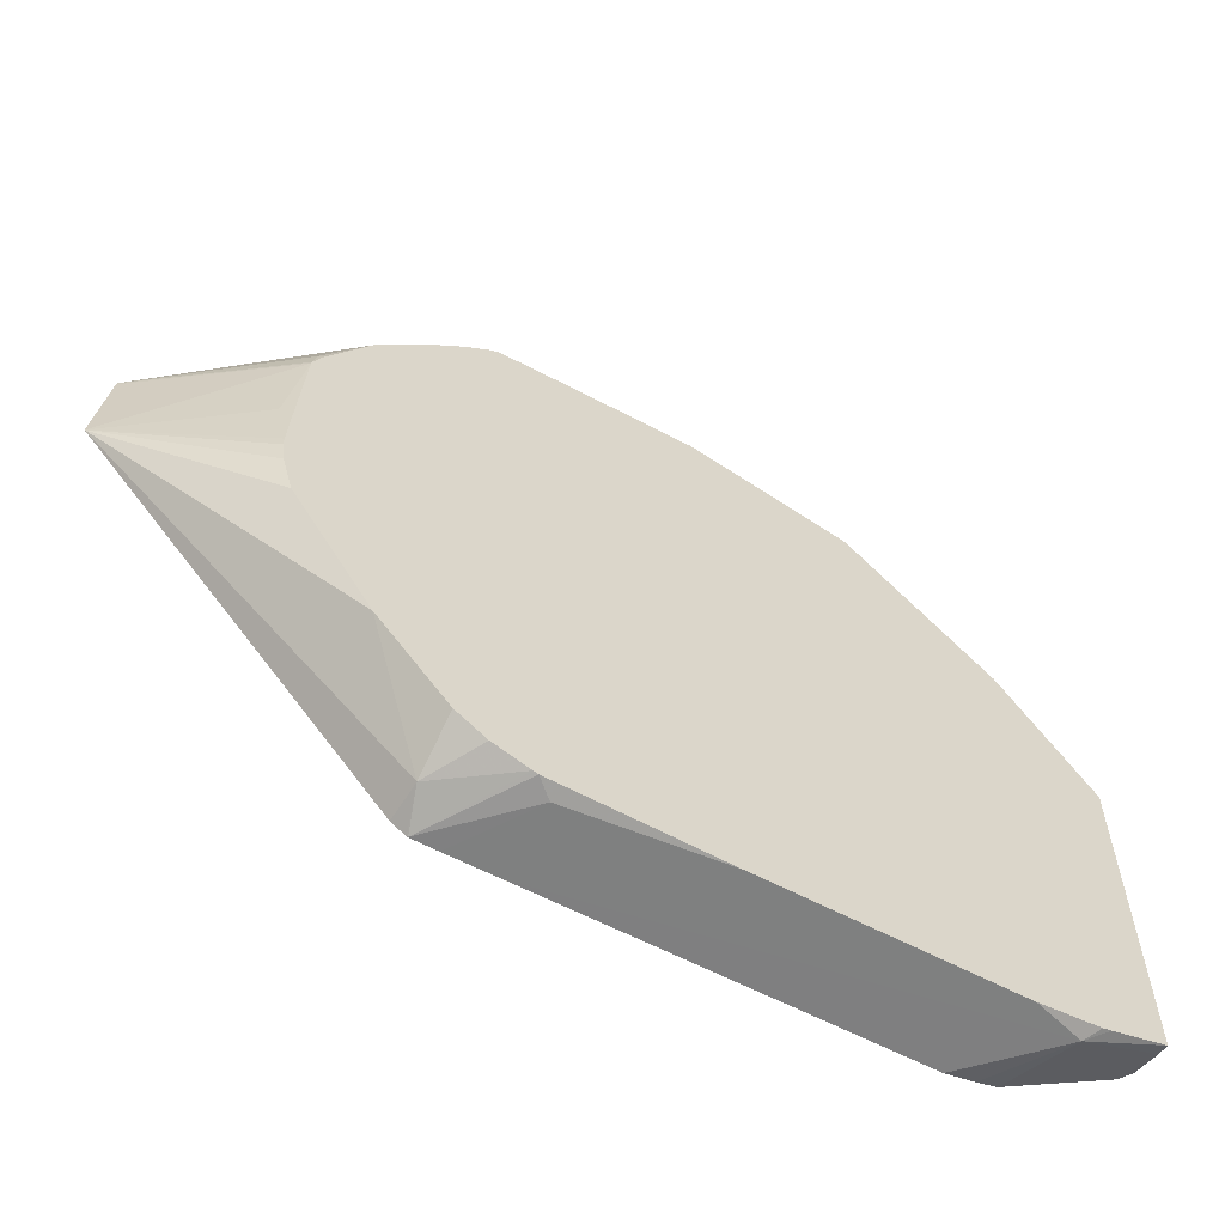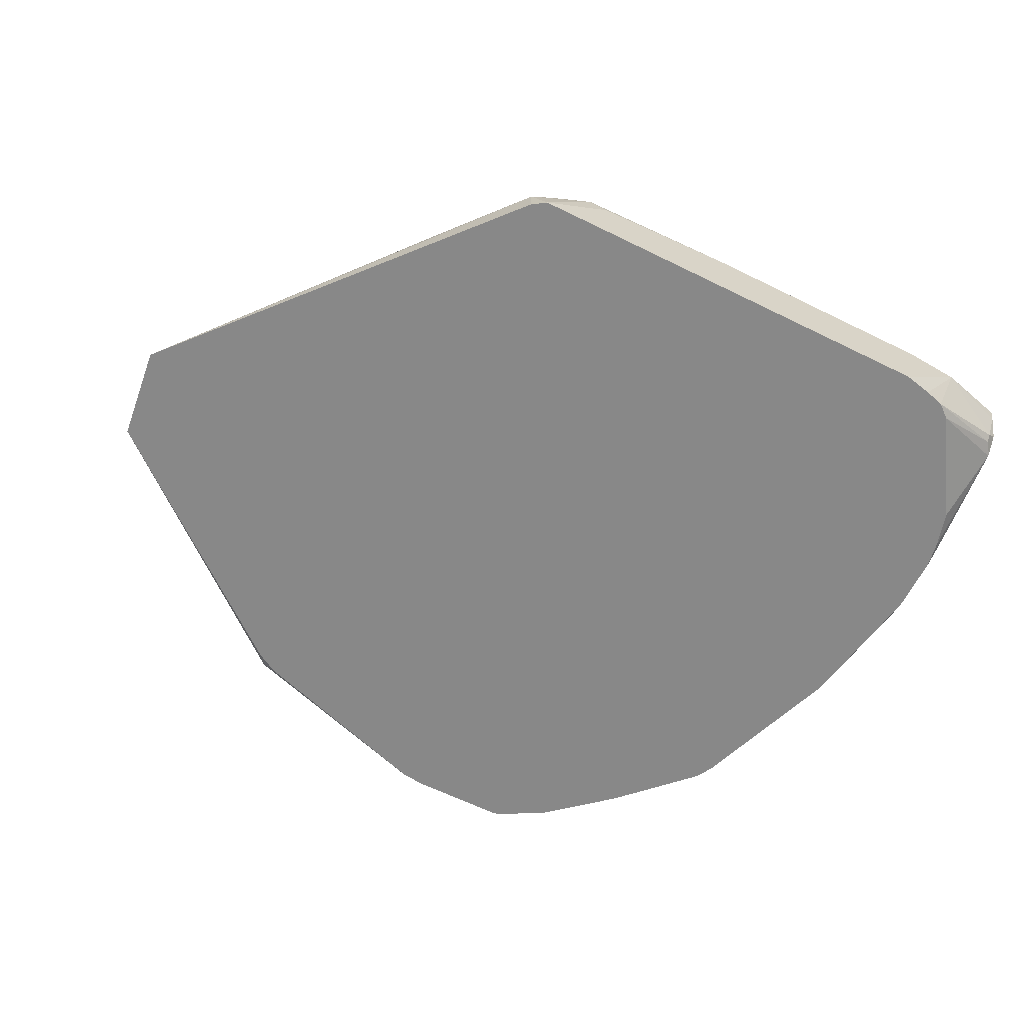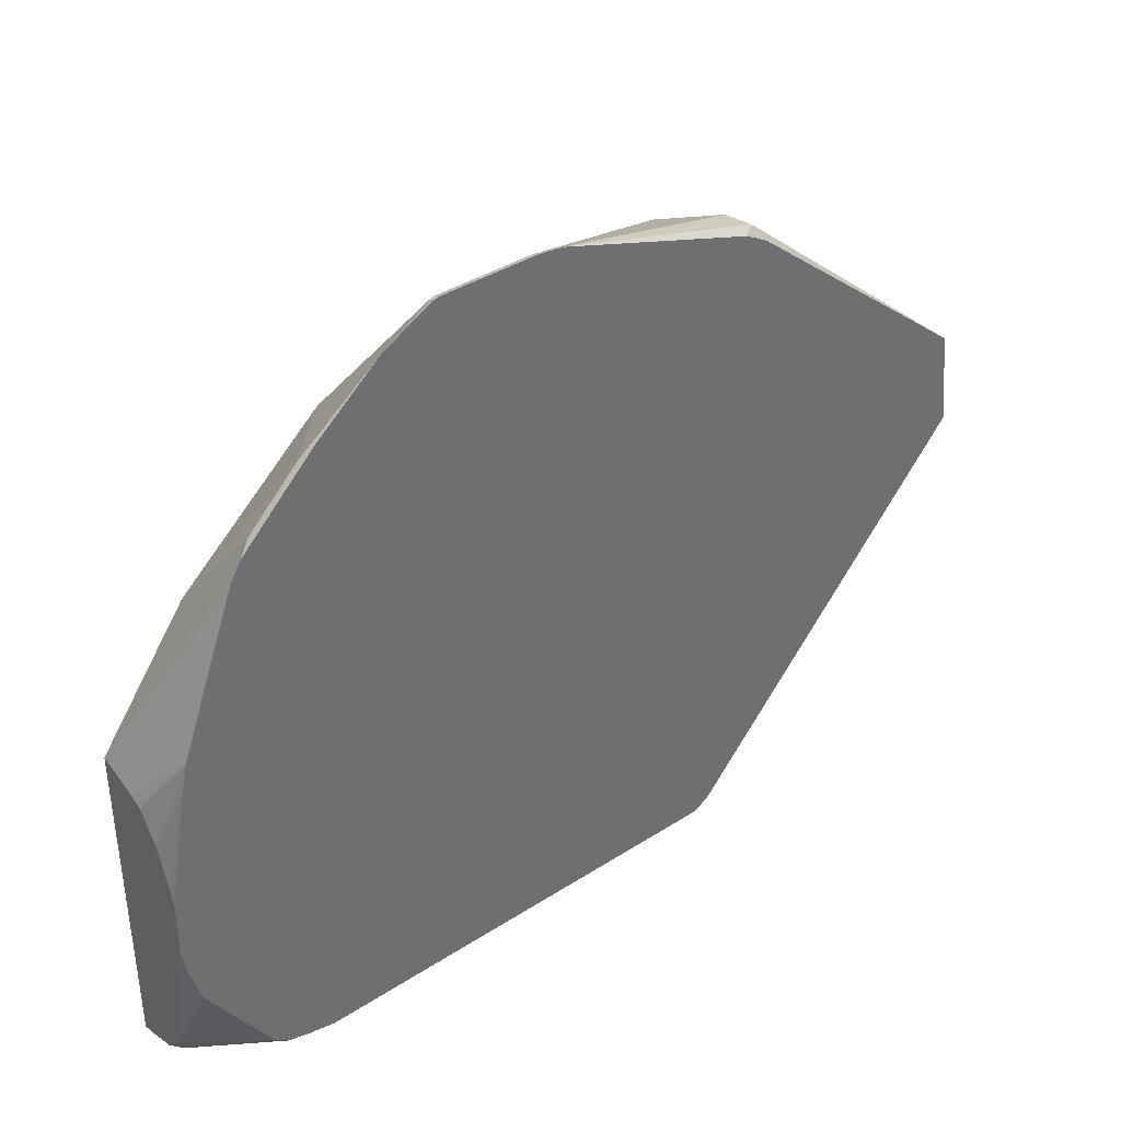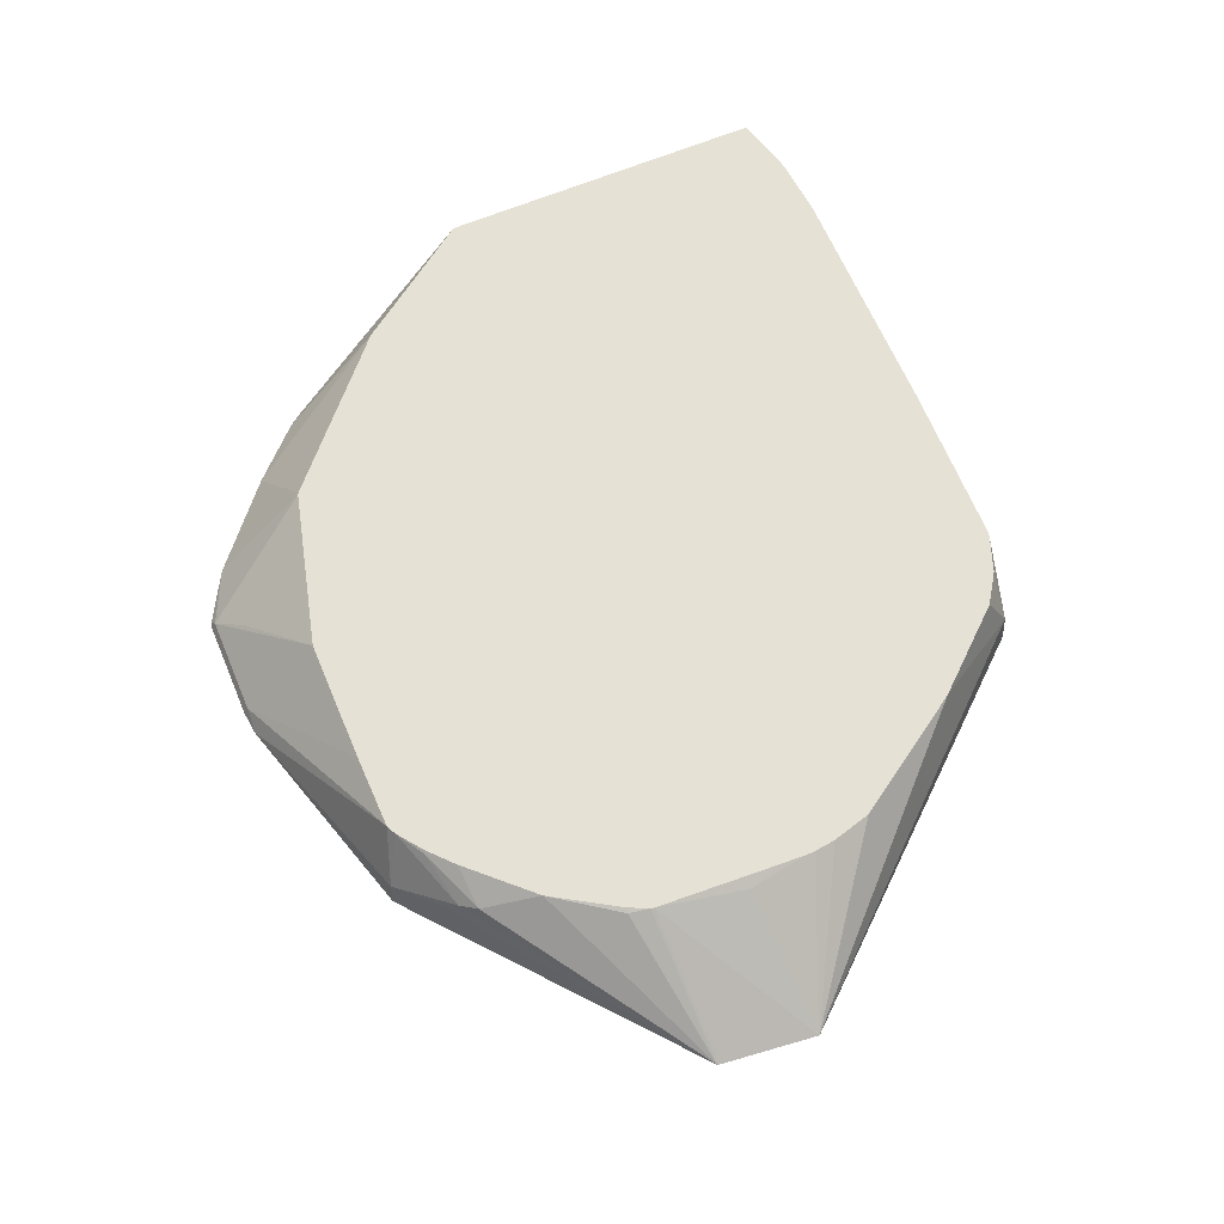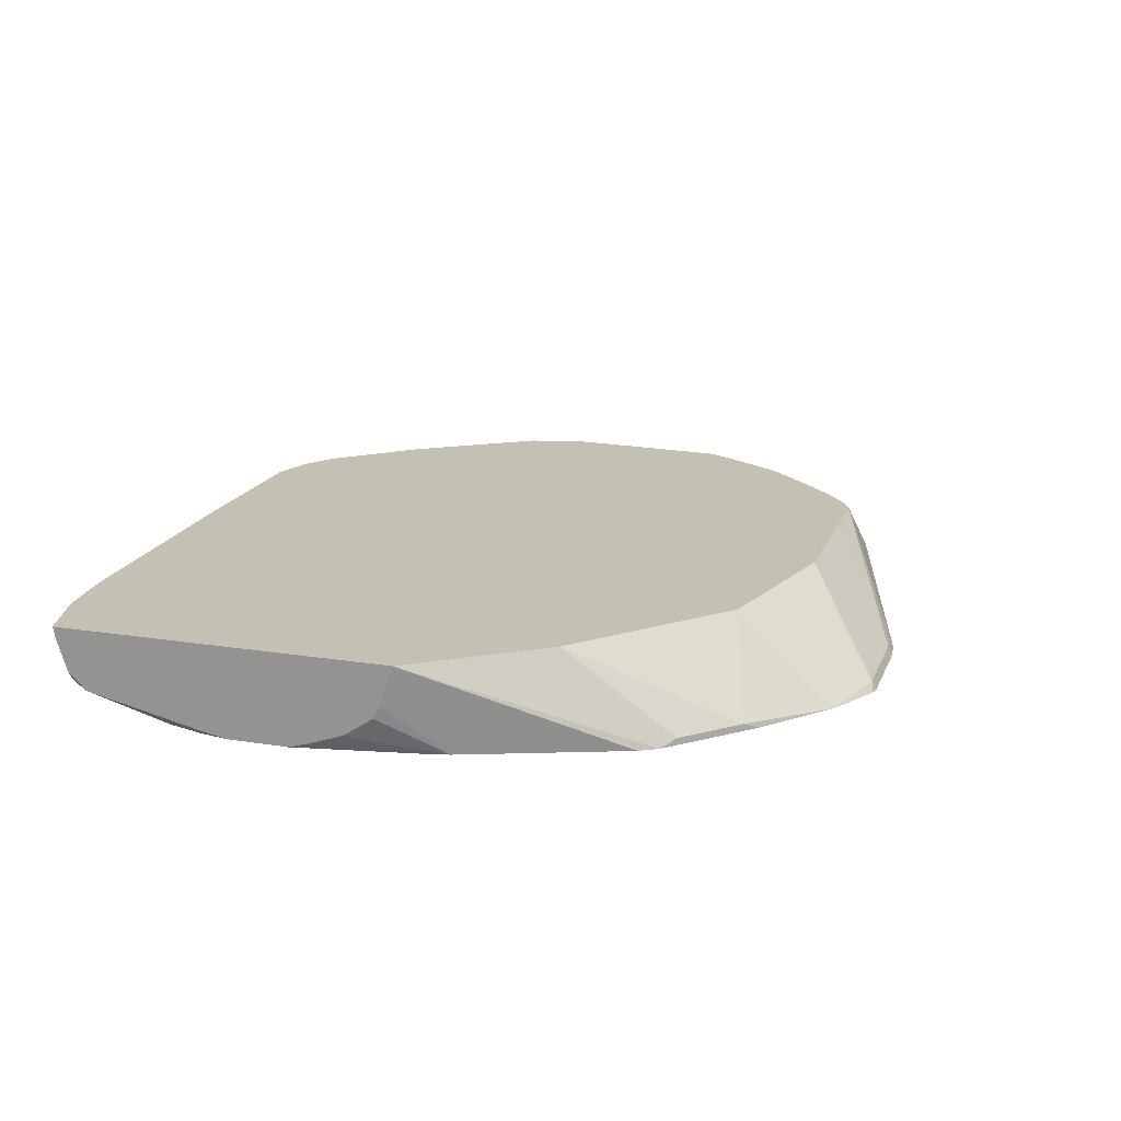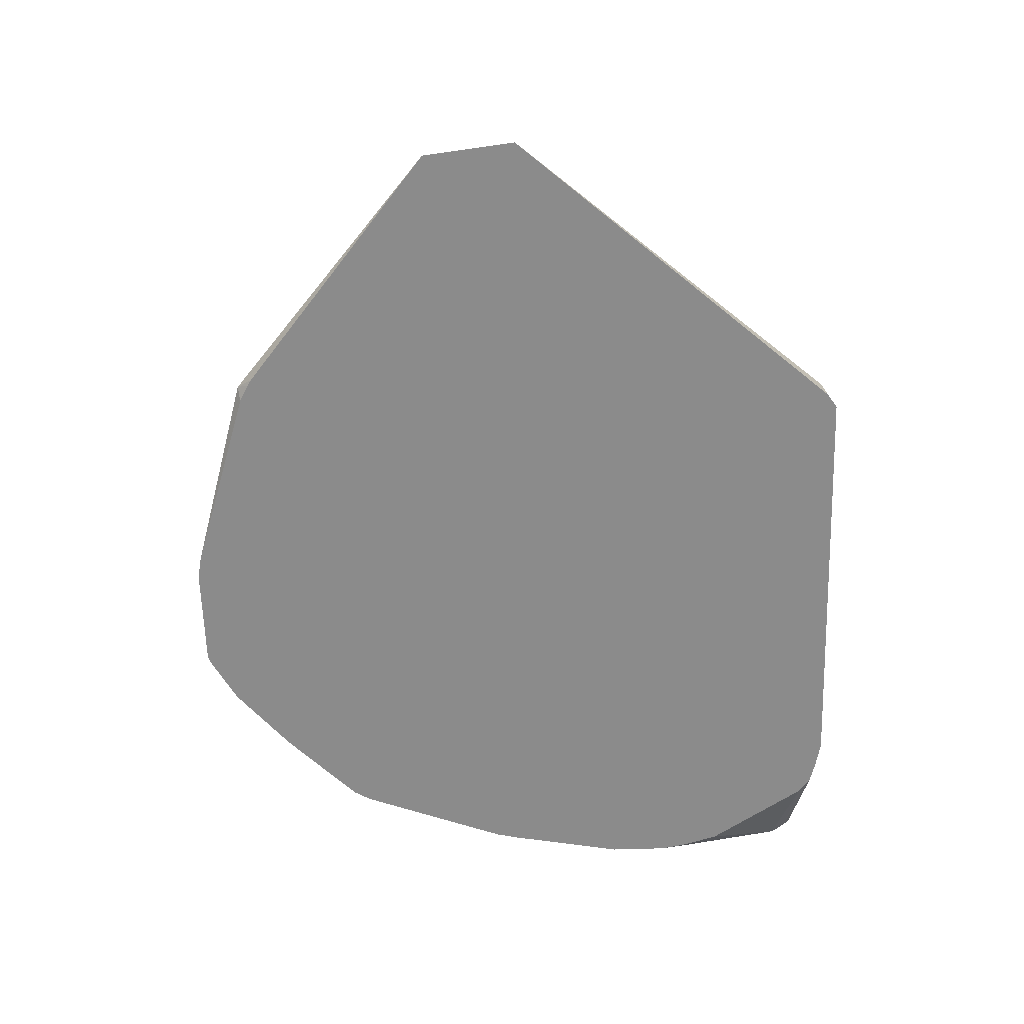
<metadata>
{"format":"obj","ext":"obj","renderer":"f3d","projection":"perspective","resolution":1024,"background":"white","views":[{"elev":-59.9,"azim":-28.6,"up":"+Y"},{"elev":-62.8,"azim":-26.5,"up":"+Z"},{"elev":38.3,"azim":140.9,"up":"+Y"},{"elev":64.4,"azim":-112.8,"up":"+Z"},{"elev":18.3,"azim":107.4,"up":"+Z"},{"elev":-63.9,"azim":-88.2,"up":"+Z"}]}
</metadata>
<code>
v -0.3473 -0.3069 -0.4505
v -0.3069 -0.3069 -0.4505
v -0.1842 -0.3069 -0.3766
v -0.3068 -0.3069 -0.3887
v -0.3478 -0.3069 -0.4296
v -0.3682 -0.3069 -0.4501
v -0.3682 -0.3069 -0.4505
v 0.0004152 -0.3069 -0.4505
v 0.06134 -0.3069 -0.3887
v 0.02041 -0.3069 -0.3766
v -0.3208 -0.3039 -0.3766
v -0.3785 -0.2967 -0.4194
v -0.3691 -0.3064 -0.4505
v -0.3246 -0.3028 -0.3766
v 0.02457 -0.3016 -0.4505
v 0.04135 -0.2968 -0.4505
v 0.1125 -0.2813 -0.4194
v 0.1204 -0.2873 -0.3865
v 0.1204 -0.2894 -0.3766
v 0.07622 -0.3011 -0.3766
v 0.06973 -0.3026 -0.3766
v -0.3806 -0.2988 -0.4505
v -0.3535 -0.2922 -0.3766
v -0.378 -0.2758 -0.3766
v -0.4353 -0.2103 -0.3766
v -0.6248 -0.01913 -0.4505
v 0.05331 -0.2873 -0.4505
v 0.1125 -0.2761 -0.4245
v 0.1204 -0.2793 -0.4114
v 0.1204 -0.01434 -0.3766
v -0.5003 -0.1115 -0.3766
v -0.509 -0.07936 -0.3766
v -0.5114 -0.06133 -0.3766
v -0.5114 -0.05306 -0.3766
v -0.5183 -0.006774 -0.3819
v -0.5054 0.06741 -0.3766
v -0.6159 0.05913 -0.4505
v 0.05375 -0.2868 -0.4505
v 0.1204 -0.2643 -0.4257
v 0.1204 -0.2653 -0.4252
v 0.04981 0.1494 -0.4505
v 0.0412 0.1639 -0.4505
v 0.03062 0.1739 -0.445
v 0.04667 0.08816 -0.3766
v 0.1204 -0.02551 -0.4091
v -0.5105 -0.03125 -0.3766
v -0.5048 0.06995 -0.3766
v -0.6155 0.06156 -0.4505
v 0.08877 -0.2316 -0.4505
v 0.1075 -0.2021 -0.4505
v 0.1164 -0.1713 -0.4505
v 0.1204 -0.168 -0.4469
v 0.09782 0.02042 -0.4505
v 0.0002693 0.2048 -0.4505
v -0.01024 0.2148 -0.445
v -0.07167 0.1943 -0.3766
v 0.1204 -0.03065 -0.4194
v -0.4973 0.08597 -0.3766
v -0.5012 0.08692 -0.3785
v -0.4644 0.1402 -0.3766
v -0.4501 0.1866 -0.3938
v -0.4398 0.1995 -0.399
v -0.4296 0.2122 -0.4092
v -0.4023 0.2421 -0.4433
v -0.4116 0.2284 -0.4505
v 0.1204 -0.1485 -0.4505
v 0.1204 -0.05513 -0.4359
v 0.1023 0.0004374 -0.4505
v -0.02023 0.2253 -0.4505
v -0.07539 0.2724 -0.4505
v -0.1228 0.2932 -0.4433
v -0.07321 0.1951 -0.3766
v -0.4174 0.1897 -0.3766
v -0.3989 0.2097 -0.3785
v -0.3763 0.2241 -0.3766
v -0.3989 0.2404 -0.4194
v -0.3916 0.2398 -0.4505
v -0.4065 0.2316 -0.4505
v -0.2247 0.2944 -0.4505
v 0.1204 -0.09911 -0.4505
v 0.1204 -0.08403 -0.4461
v -0.1165 0.2953 -0.4505
v -0.1228 0.2968 -0.4505
v -0.2046 0.2932 -0.4433
v -0.2046 0.2292 -0.3766
v -0.1433 0.2728 -0.4228
v -0.397 0.2084 -0.3766
v -0.3846 0.2178 -0.3766
v -0.3682 0.2281 -0.3766
v -0.2251 0.2941 -0.4501
v -0.2046 0.2968 -0.4505
v -0.3068 0.2292 -0.3766
f 38 49 39
f 36 48 37
f 36 47 48
f 30 43 44
f 34 46 35
f 30 45 41
f 30 42 43
f 35 46 36
f 39 50 51
f 48 59 60
f 39 49 50
f 41 45 53
f 42 54 55
f 43 55 44
f 44 55 56
f 45 57 53
f 47 58 59
f 30 41 42
f 47 59 48
f 39 51 52
f 42 55 43
f 26 31 32
f 28 40 29
f 18 40 39
f 48 60 61
f 18 39 52
f 18 52 66
f 18 66 80
f 18 80 81
f 18 81 67
f 18 67 57
f 18 57 45
f 18 45 30
f 18 30 19
f 25 31 26
f 26 32 33
f 26 33 34
f 26 34 35
f 26 35 36
f 26 36 37
f 27 38 28
f 28 39 40
f 28 38 39
f 48 61 62
f 67 81 68
f 48 63 64
f 71 82 83
f 71 83 91
f 71 91 84
f 71 84 92
f 71 92 85
f 71 85 86
f 71 86 72
f 72 86 85
f 73 87 74
f 74 87 88
f 74 88 75
f 75 89 76
f 76 89 90
f 76 90 79
f 79 90 84
f 79 84 91
f 84 90 89
f 84 89 92
f 18 29 40
f 70 82 71
f 48 62 63
f 68 81 80
f 64 76 79
f 48 64 65
f 51 66 52
f 53 57 67
f 53 67 68
f 54 69 55
f 55 69 70
f 55 70 56
f 56 70 71
f 56 71 72
f 58 60 59
f 60 73 61
f 61 73 74
f 61 74 62
f 62 74 75
f 62 75 76
f 62 76 63
f 63 76 64
f 64 77 78
f 64 78 65
f 64 79 77
f 17 29 18
f 1 80 66
f 16 28 17
f 1 41 53
f 1 53 68
f 1 68 80
f 1 66 51
f 1 51 50
f 1 50 49
f 1 49 38
f 1 38 27
f 1 54 42
f 1 27 16
f 1 15 8
f 1 8 2
f 2 8 9
f 2 9 10
f 3 10 21
f 3 21 20
f 3 20 19
f 3 19 30
f 1 16 15
f 1 69 54
f 1 70 69
f 1 82 70
f 17 28 29
f 1 2 10
f 1 10 3
f 1 3 4
f 1 4 5
f 1 5 6
f 1 6 7
f 1 7 13
f 1 13 22
f 1 22 26
f 1 26 37
f 1 37 48
f 1 48 65
f 1 65 78
f 1 78 77
f 1 77 79
f 1 79 91
f 1 91 83
f 1 83 82
f 3 30 44
f 3 44 56
f 1 42 41
f 3 72 85
f 5 11 6
f 6 12 13
f 6 13 7
f 6 11 14
f 6 14 12
f 8 15 9
f 9 16 17
f 9 18 19
f 9 19 20
f 4 11 5
f 9 20 21
f 9 15 16
f 12 22 13
f 12 14 23
f 12 23 24
f 12 24 25
f 12 25 26
f 12 26 22
f 3 56 72
f 16 27 28
f 9 21 10
f 3 11 4
f 9 17 18
f 3 92 89
f 3 85 92
f 3 14 11
f 3 89 75
f 3 75 88
f 3 88 87
f 3 87 73
f 3 73 60
f 3 58 47
f 3 47 36
f 3 36 46
f 3 60 58
f 3 34 33
f 3 23 14
f 3 46 34
f 3 25 24
f 3 31 25
f 3 24 23
f 3 33 32
f 3 32 31

</code>
